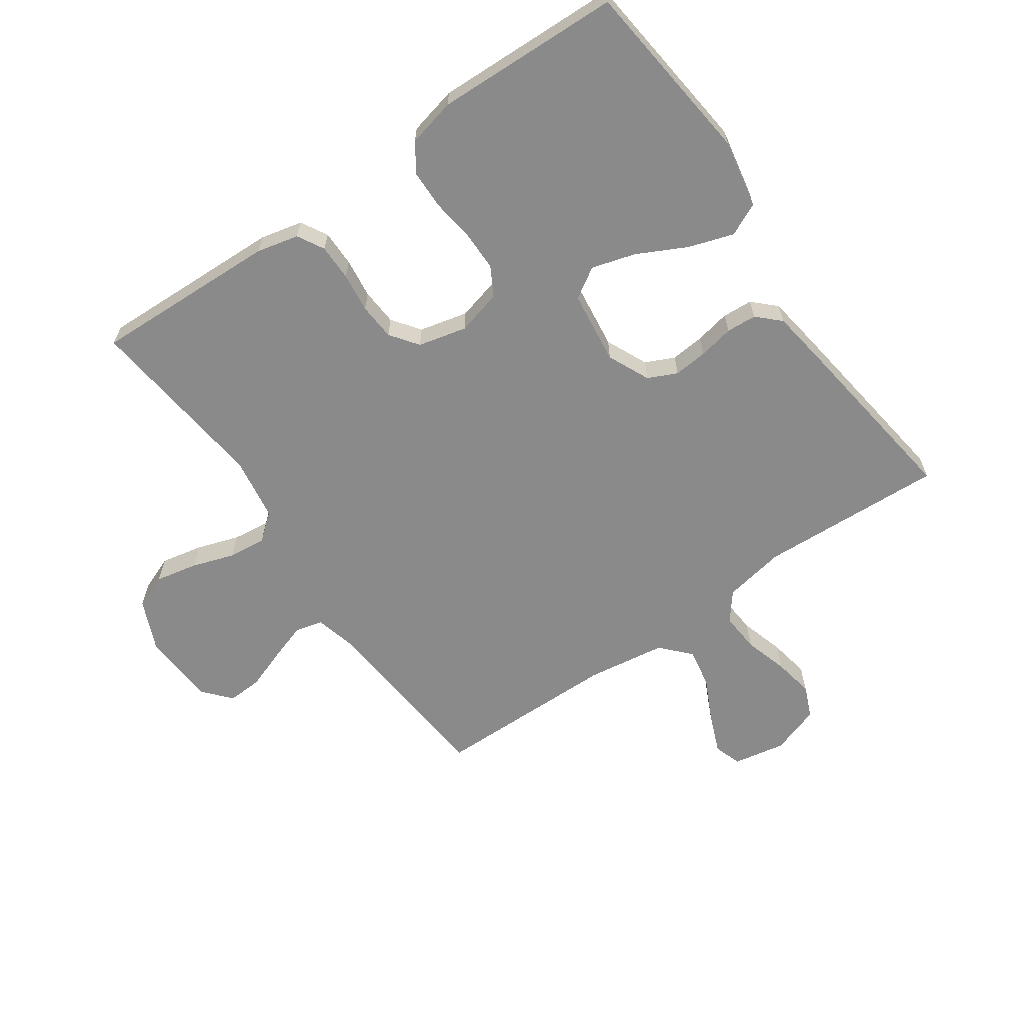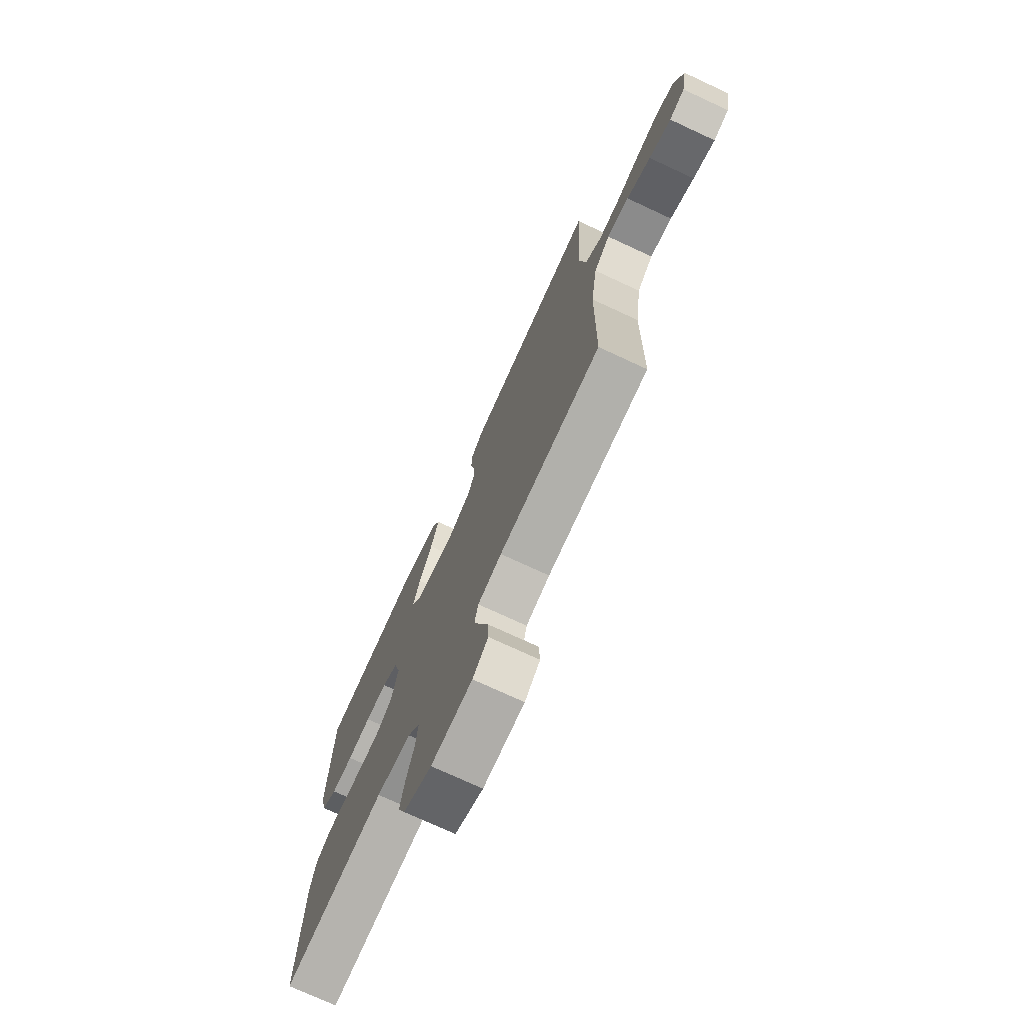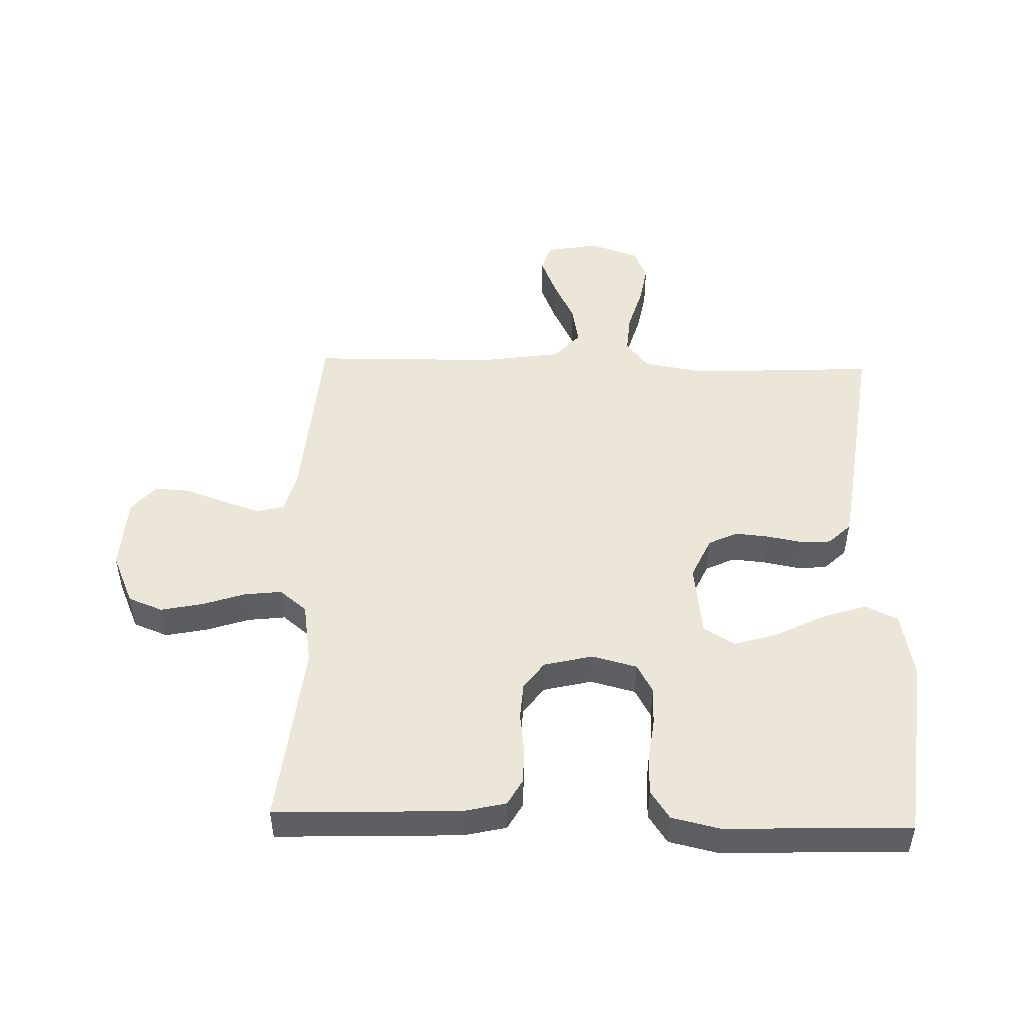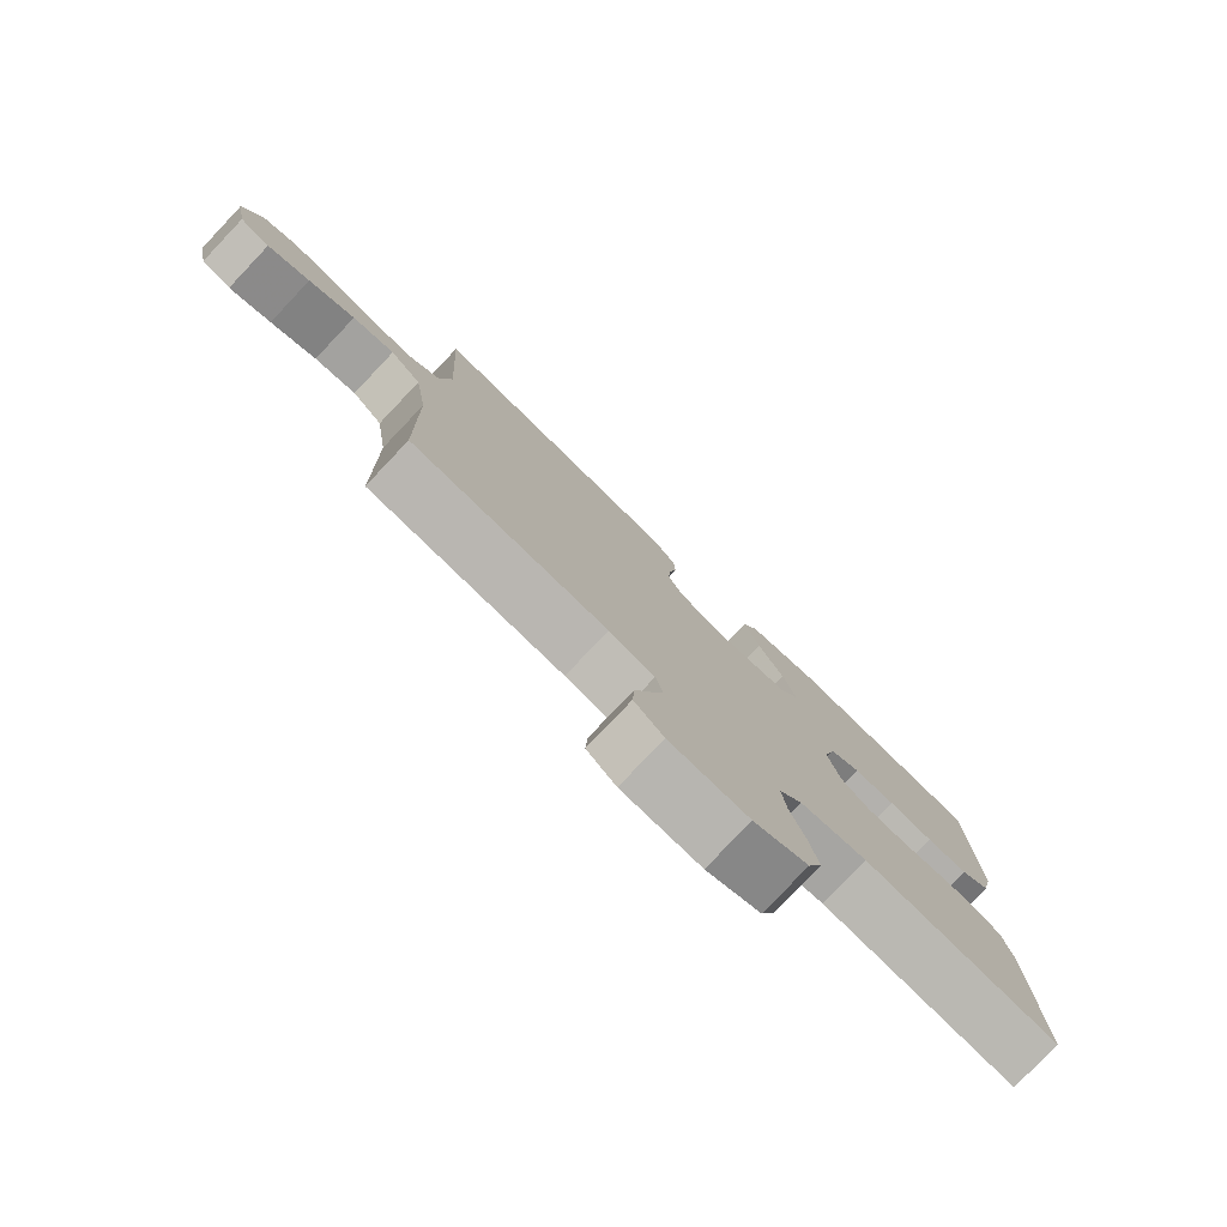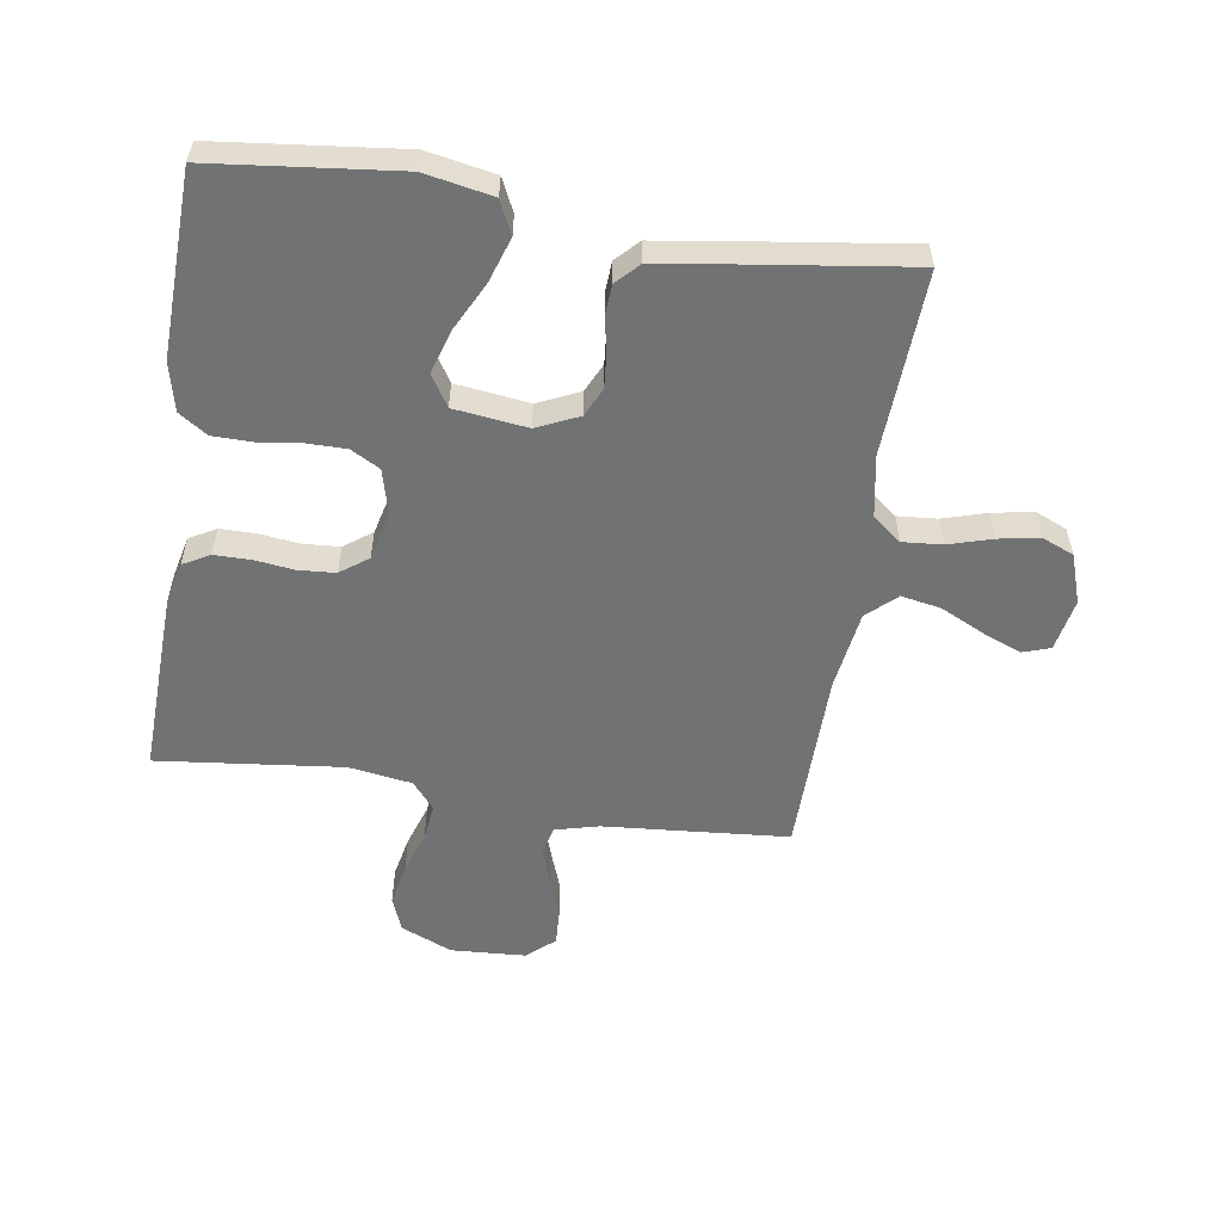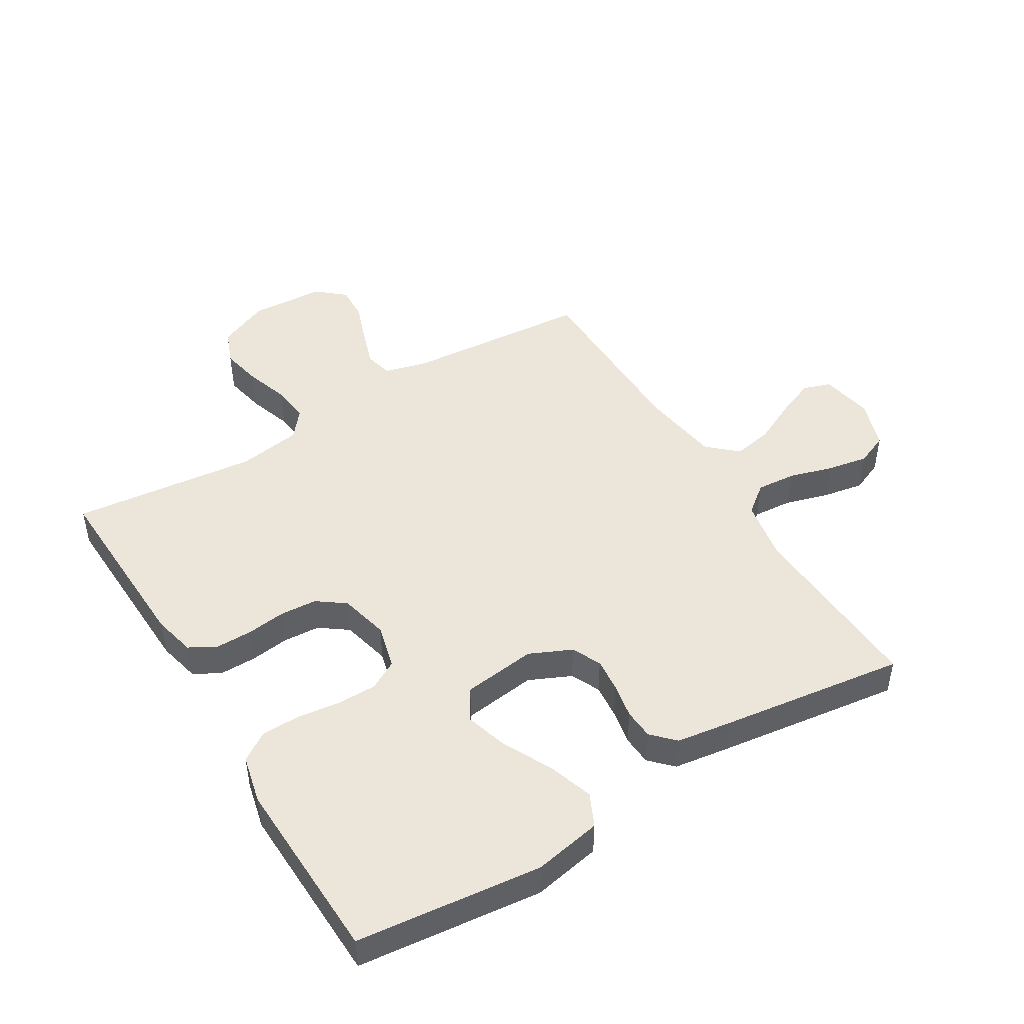
<metadata>
{"format":"obj","ext":"obj","renderer":"f3d","projection":"perspective","resolution":1024,"background":"white","views":[{"elev":-63.4,"azim":-55.1,"up":"+Y"},{"elev":-74.1,"azim":65.1,"up":"+Z"},{"elev":49.0,"azim":-88.4,"up":"+Y"},{"elev":-79.3,"azim":136.5,"up":"+Z"},{"elev":-55.5,"azim":-8.7,"up":"+Y"},{"elev":47.2,"azim":-31.3,"up":"+Y"}]}
</metadata>
<code>
v -0.5 0.07 0.5
v -0.2 0.07 0.533
v -0.09 0.07 0.512
v -0.065 0.07 0.459
v -0.089 0.07 0.386
v -0.129 0.07 0.307
v -0.15 0.07 0.236
v -0.119 0.07 0.186
v 0 0.07 0.171
v 0.068 0.07 0.202
v 0.09 0.07 0.249
v 0.085 0.07 0.304
v 0.074 0.07 0.361
v 0.077 0.07 0.41
v 0.112 0.07 0.446
v 0.2 0.07 0.459
v 0.5 0.07 0.5
v 0.485 0.07 0.2
v 0.503 0.07 0.1
v 0.549 0.07 0.064
v 0.613 0.07 0.069
v 0.684 0.07 0.09
v 0.75 0.07 0.102
v 0.802 0.07 0.08
v 0.829 0.07 0
v 0.813 0.07 -0.085
v 0.768 0.07 -0.1
v 0.704 0.07 -0.074
v 0.634 0.07 -0.04
v 0.57 0.07 -0.028
v 0.523 0.07 -0.071
v 0.504 0.07 -0.2
v 0.5 0.07 -0.5
v 0.2 0.07 -0.524
v 0.13 0.07 -0.542
v 0.119 0.07 -0.587
v 0.139 0.07 -0.648
v 0.163 0.07 -0.714
v 0.166 0.07 -0.771
v 0.121 0.07 -0.81
v 0 0.07 -0.817
v -0.083 0.07 -0.781
v -0.105 0.07 -0.725
v -0.091 0.07 -0.657
v -0.068 0.07 -0.588
v -0.061 0.07 -0.527
v -0.097 0.07 -0.483
v -0.2 0.07 -0.467
v -0.5 0.07 -0.5
v -0.489 0.07 -0.2
v -0.473 0.07 -0.132
v -0.43 0.07 -0.108
v -0.371 0.07 -0.108
v -0.307 0.07 -0.116
v -0.247 0.07 -0.112
v -0.202 0.07 -0.079
v -0.183 0.07 0
v -0.202 0.07 0.073
v -0.249 0.07 0.099
v -0.313 0.07 0.099
v -0.382 0.07 0.09
v -0.446 0.07 0.091
v -0.492 0.07 0.122
v -0.51 0.07 0.2
v -0.5 0 0.5
v -0.2 0 0.533
v -0.09 0 0.512
v -0.065 0 0.459
v -0.089 0 0.386
v -0.129 0 0.307
v -0.15 0 0.236
v -0.119 0 0.186
v 0 0 0.171
v 0.068 0 0.202
v 0.09 0 0.249
v 0.085 0 0.304
v 0.074 0 0.361
v 0.077 0 0.41
v 0.112 0 0.446
v 0.2 0 0.459
v 0.5 0 0.5
v 0.485 0 0.2
v 0.503 0 0.1
v 0.549 0 0.064
v 0.613 0 0.069
v 0.684 0 0.09
v 0.75 0 0.102
v 0.802 0 0.08
v 0.829 0 0
v 0.813 0 -0.085
v 0.768 0 -0.1
v 0.704 0 -0.074
v 0.634 0 -0.04
v 0.57 0 -0.028
v 0.523 0 -0.071
v 0.504 0 -0.2
v 0.5 0 -0.5
v 0.2 0 -0.524
v 0.13 0 -0.542
v 0.119 0 -0.587
v 0.139 0 -0.648
v 0.163 0 -0.714
v 0.166 0 -0.771
v 0.121 0 -0.81
v 0 0 -0.817
v -0.083 0 -0.781
v -0.105 0 -0.725
v -0.091 0 -0.657
v -0.068 0 -0.588
v -0.061 0 -0.527
v -0.097 0 -0.483
v -0.2 0 -0.467
v -0.5 0 -0.5
v -0.489 0 -0.2
v -0.473 0 -0.132
v -0.43 0 -0.108
v -0.371 0 -0.108
v -0.307 0 -0.116
v -0.247 0 -0.112
v -0.202 0 -0.079
v -0.183 0 0
v -0.202 0 0.073
v -0.249 0 0.099
v -0.313 0 0.099
v -0.382 0 0.09
v -0.446 0 0.091
v -0.492 0 0.122
v -0.51 0 0.2
f 60 61 62 63
f 59 60 63 64
f 51 52 53 54
f 51 54 55
f 48 49 50 51
f 47 48 51 55
f 46 47 55 56
f 42 43 44 45
f 42 45 46
f 41 42 46
f 40 41 46
f 37 38 39 40
f 36 37 40 46
f 35 36 46 56
f 32 33 34
f 31 32 34 35
f 26 27 28 29
f 24 25 26 29
f 24 29 30
f 21 22 23 24
f 20 21 24 30
f 19 20 30 31
f 15 16 17 18
f 12 13 14 15
f 11 12 15 18
f 10 11 18 19
f 3 4 5 6
f 3 6 7
f 2 3 7
f 59 64 1 2
f 58 59 2 7
f 57 58 7 8
f 56 57 8 9
f 19 31 35 56
f 9 10 19 56
f 127 126 125 124
f 128 127 124 123
f 118 117 116 115
f 119 118 115
f 115 114 113 112
f 119 115 112 111
f 120 119 111 110
f 109 108 107 106
f 110 109 106
f 110 106 105
f 110 105 104
f 104 103 102 101
f 110 104 101 100
f 120 110 100 99
f 98 97 96
f 99 98 96 95
f 93 92 91 90
f 93 90 89 88
f 94 93 88
f 88 87 86 85
f 94 88 85 84
f 95 94 84 83
f 82 81 80 79
f 79 78 77 76
f 82 79 76 75
f 83 82 75 74
f 70 69 68 67
f 71 70 67
f 71 67 66
f 66 65 128 123
f 71 66 123 122
f 72 71 122 121
f 73 72 121 120
f 120 99 95 83
f 120 83 74 73
f 1 65 66 2
f 2 66 67 3
f 3 67 68 4
f 4 68 69 5
f 5 69 70 6
f 6 70 71 7
f 7 71 72 8
f 8 72 73 9
f 9 73 74 10
f 10 74 75 11
f 11 75 76 12
f 12 76 77 13
f 13 77 78 14
f 14 78 79 15
f 15 79 80 16
f 16 80 81 17
f 17 81 82 18
f 18 82 83 19
f 19 83 84 20
f 20 84 85 21
f 21 85 86 22
f 22 86 87 23
f 23 87 88 24
f 24 88 89 25
f 25 89 90 26
f 26 90 91 27
f 27 91 92 28
f 28 92 93 29
f 29 93 94 30
f 30 94 95 31
f 31 95 96 32
f 32 96 97 33
f 33 97 98 34
f 34 98 99 35
f 35 99 100 36
f 36 100 101 37
f 37 101 102 38
f 38 102 103 39
f 39 103 104 40
f 40 104 105 41
f 41 105 106 42
f 42 106 107 43
f 43 107 108 44
f 44 108 109 45
f 45 109 110 46
f 46 110 111 47
f 47 111 112 48
f 48 112 113 49
f 49 113 114 50
f 50 114 115 51
f 51 115 116 52
f 52 116 117 53
f 53 117 118 54
f 54 118 119 55
f 55 119 120 56
f 56 120 121 57
f 57 121 122 58
f 58 122 123 59
f 59 123 124 60
f 60 124 125 61
f 61 125 126 62
f 62 126 127 63
f 63 127 128 64
f 64 128 65 1

</code>
